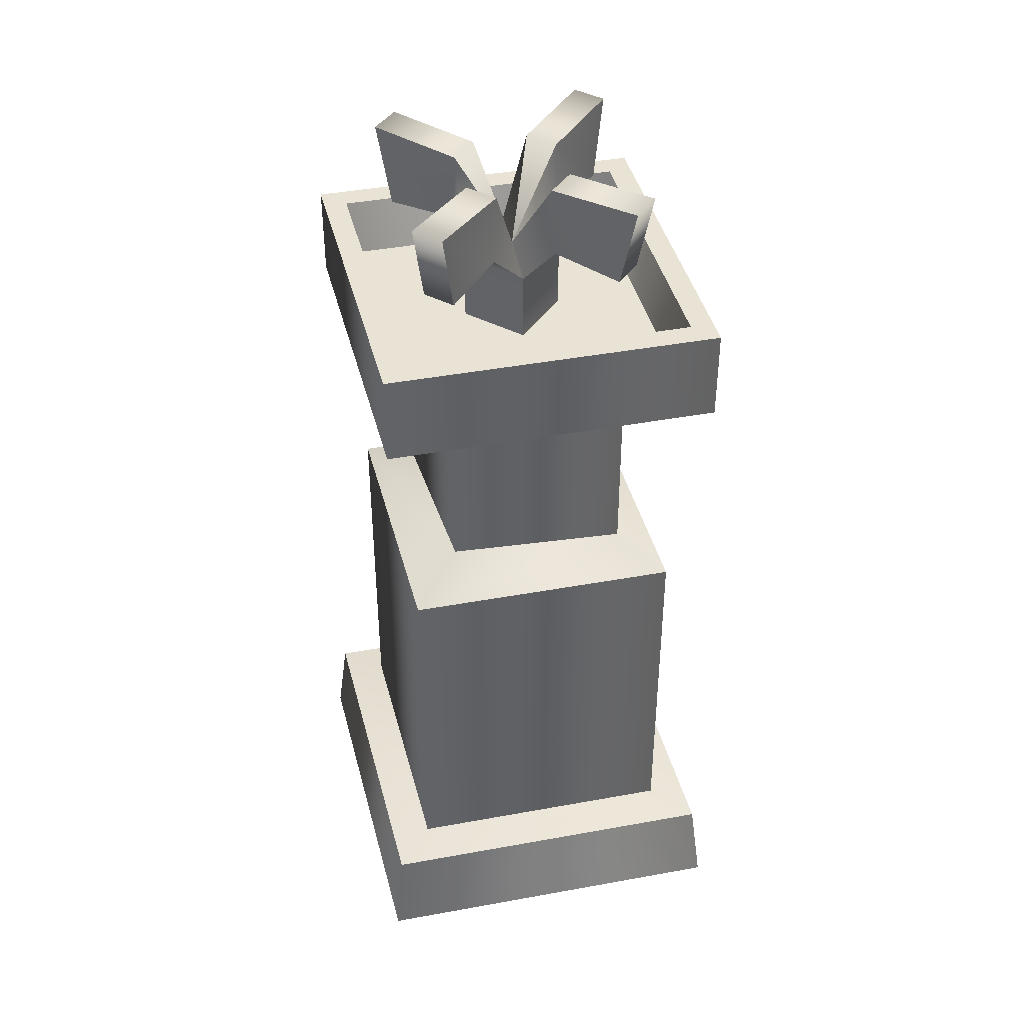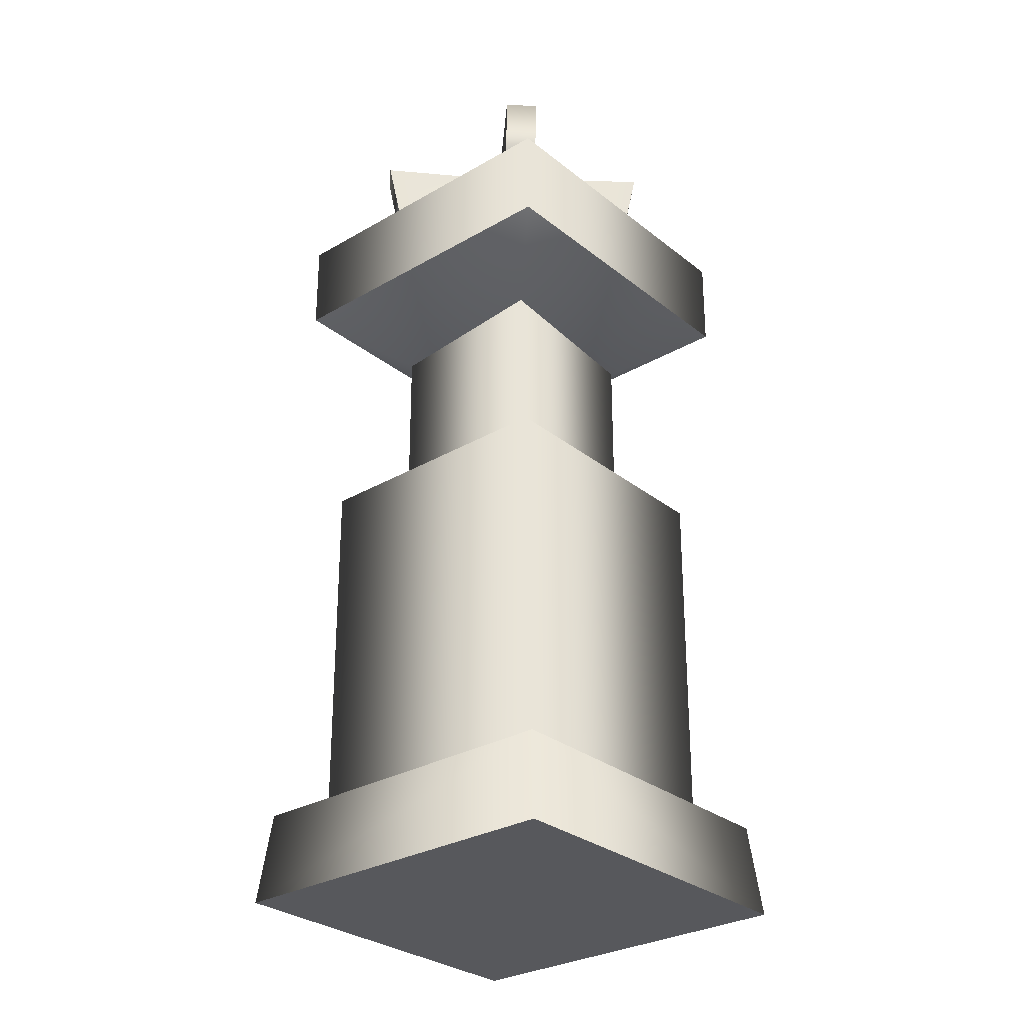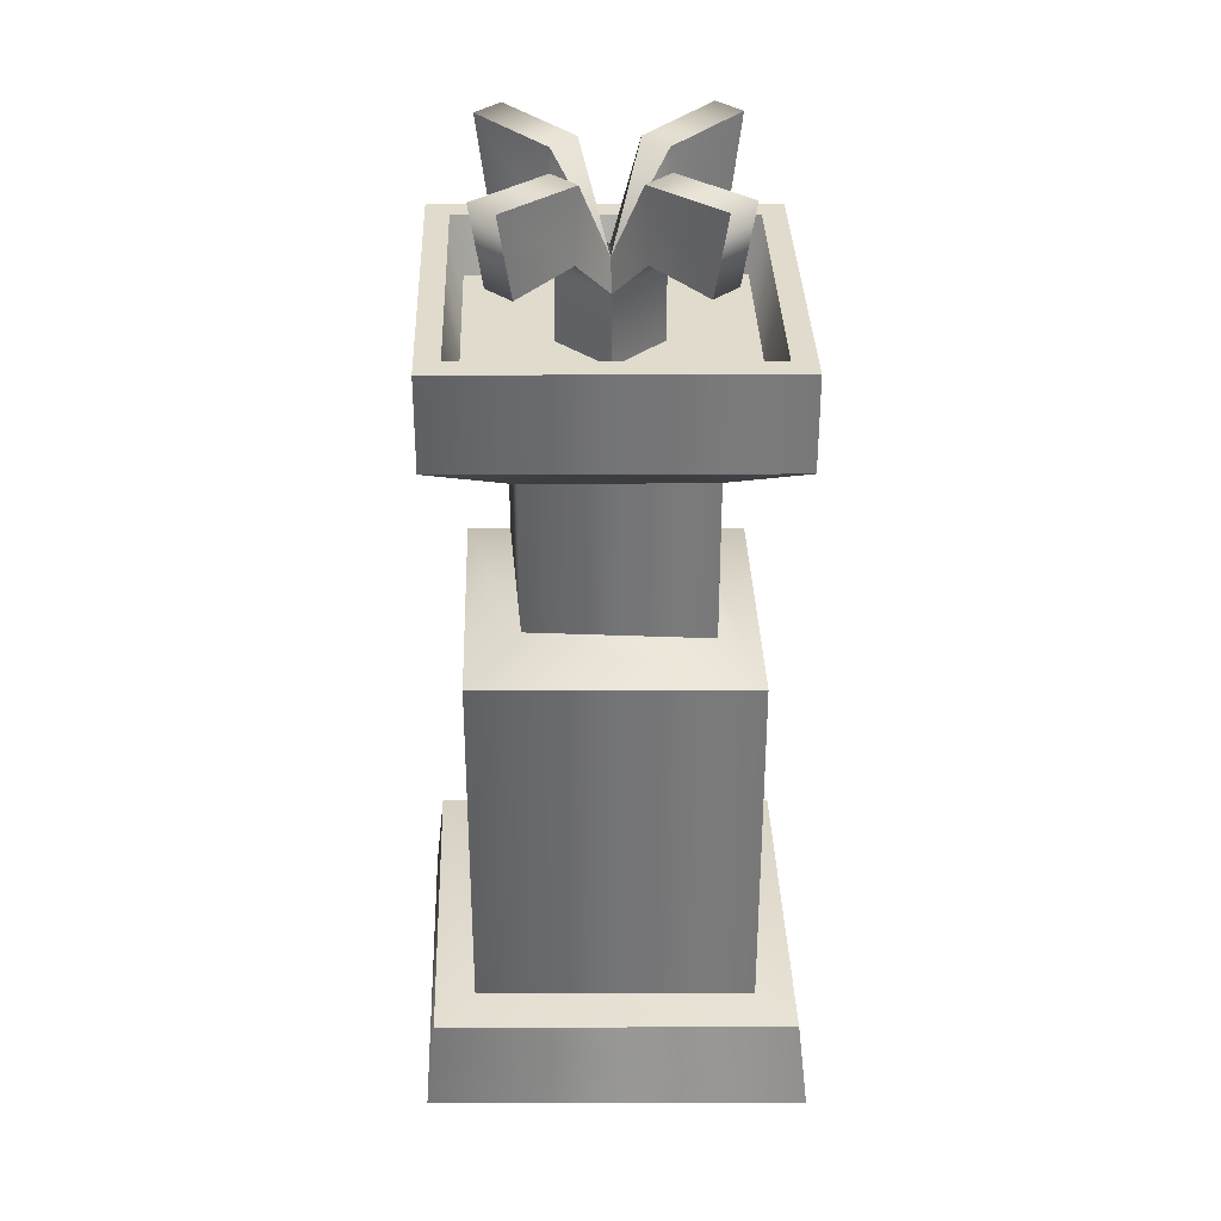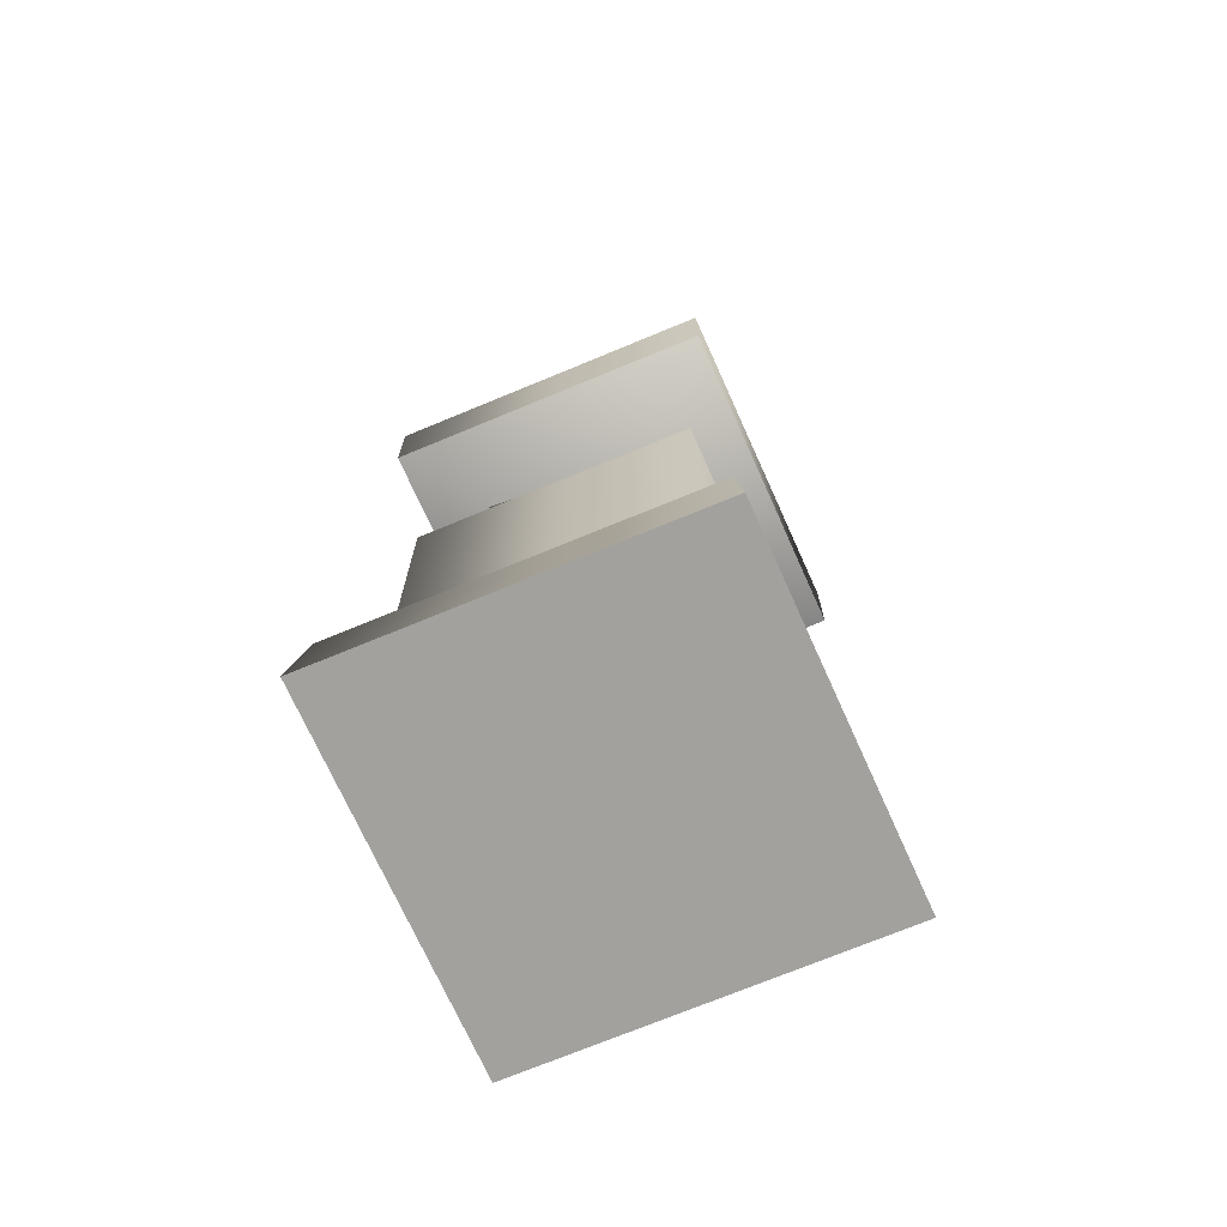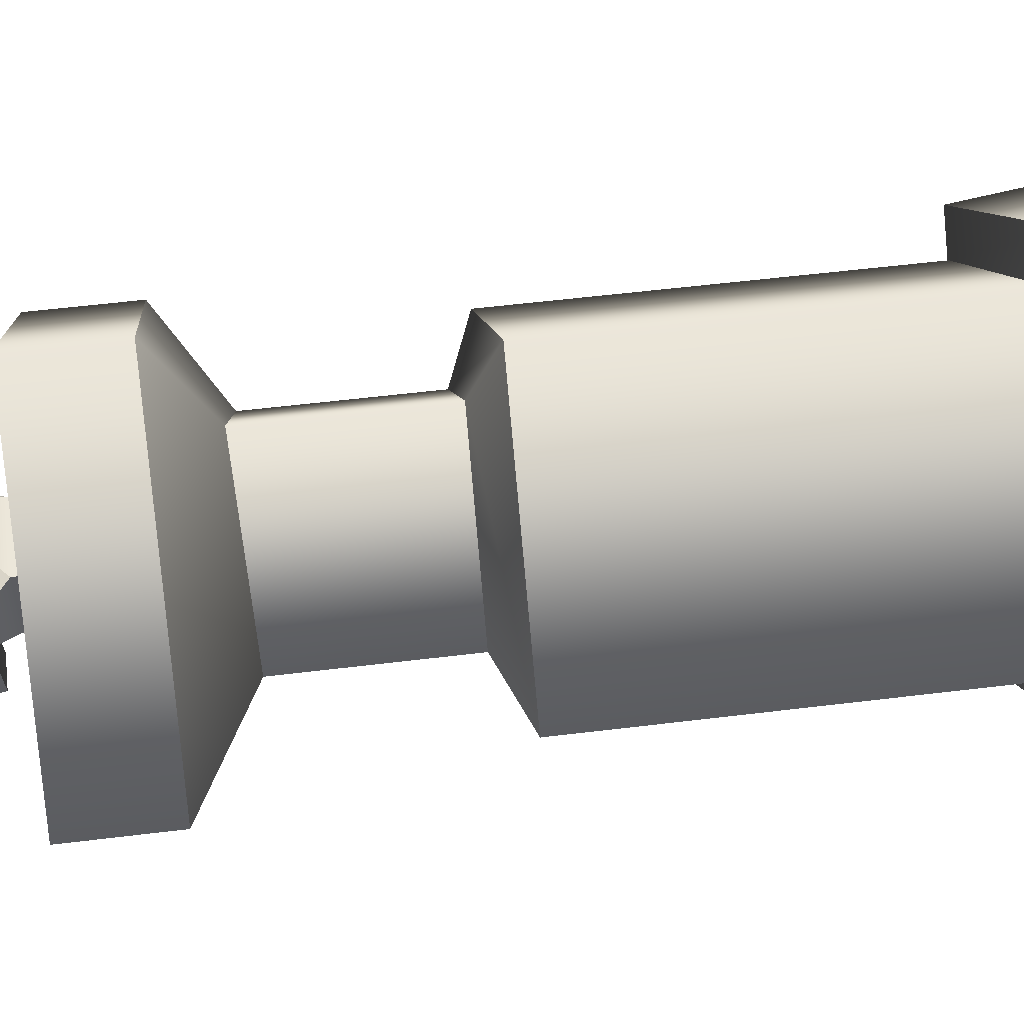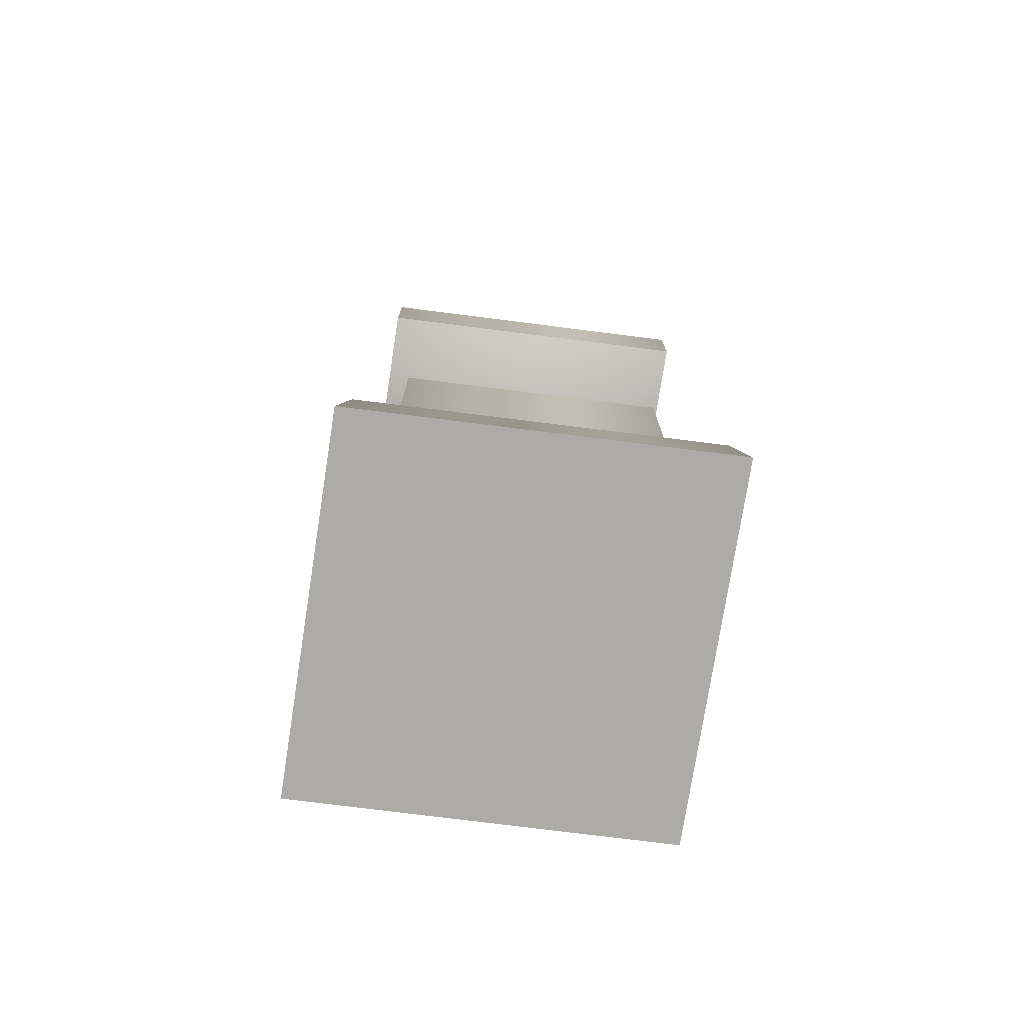
<metadata>
{"format":"obj","ext":"obj","renderer":"f3d","projection":"perspective","resolution":1024,"background":"white","views":[{"elev":42.1,"azim":-58.3,"up":"+Y"},{"elev":-28.5,"azim":-4.3,"up":"+Y"},{"elev":33.8,"azim":134.0,"up":"+Y"},{"elev":-72.1,"azim":-111.6,"up":"+Y"},{"elev":54.0,"azim":-97.5,"up":"+Z"},{"elev":-76.4,"azim":127.0,"up":"+Y"}]}
</metadata>
<code>
g z011v001_l
v -0.4732 0 0.0008413
v 0 0 0.4884
v 0.474 0 0.0003397
v 0.474 0 0.0003397
v 0 0 -0.4884
v -0.4732 0 0.0008413
v 0 0.1685 0.4628
v -0.4732 0 0.0008413
v -0.4484 0.1685 0.0007967
v 0 0 0.4884
v 0.474 0 0.0003397
v 0.4492 0.1685 0.0003214
v 0 0.1685 0.4628
v -0.4484 0.1685 0.0007967
v -0.3476 0.1828 0.000617
v 0 0.1828 0.3587
v 0.3481 0.1828 0.0002486
v 0.4492 0.1685 0.0003214
v -0.3476 0.8489 0.000617
v 0 0.1828 0.3587
v -0.3476 0.1828 0.000617
v 0 0.8489 0.3587
v 0.3481 0.1828 0.0002486
v 0.3481 0.8489 0.0002486
v -0.3476 0.8489 0.000617
v -0.213 0.8971 0.0004251
v 0 0.8971 0.246
v 0 0.8489 0.3587
v 0.2134 0.8971 0.0001725
v 0.3481 0.8489 0.0002486
v 0 1.201 0.246
v -0.213 0.8971 0.0004251
v -0.213 1.201 0.0004251
v 0 0.8971 0.246
v 0.2134 1.201 0.0001725
v 0.2134 0.8971 0.0001725
v -0.4217 1.459 0.0007476
v 0 1.289 0.4338
v -0.4217 1.289 0.0007476
v 0 1.459 0.4338
v 0.4224 1.289 0.0003021
v 0.4224 1.459 0.0003021
v 0 1.289 0.4338
v 0 1.073 0
v -0.4217 1.289 0.0007476
v 0.4224 1.289 0.0003021
v -0.4217 1.459 0.0007476
v -0.3634 1.459 0.0006448
v 0 1.459 0.3738
v 0 1.459 0.4338
v 0.364 1.459 0.0002609
v 0.4224 1.459 0.0003021
v -0.3351 1.358 0.0005942
v 0 1.459 0.3738
v -0.3634 1.459 0.0006448
v 0 1.358 0.3447
v 0.364 1.459 0.0002609
v 0.3357 1.358 0.0002403
v 0.4492 0.1685 0.0003214
v 0 0 -0.4884
v 0.474 0 0.0003397
v 0 0.1685 -0.4628
v -0.4732 0 0.0008413
v -0.4484 0.1685 0.0007967
v 0.3481 0.1828 0.0002486
v 0 0.1685 -0.4628
v 0.4492 0.1685 0.0003214
v 0 0.1828 -0.3587
v -0.3476 0.1828 0.000617
v -0.4484 0.1685 0.0007967
v 0.3481 0.8489 0.0002486
v 0 0.1828 -0.3587
v 0.3481 0.1828 0.0002486
v 0 0.8489 -0.3587
v -0.3476 0.1828 0.000617
v -0.3476 0.8489 0.000617
v 0.2134 0.8971 0.0001725
v 0 0.8489 -0.3587
v 0.3481 0.8489 0.0002486
v 0 0.8971 -0.246
v -0.213 0.8971 0.0004251
v -0.3476 0.8489 0.000617
v 0 1.201 -0.246
v 0.2134 0.8971 0.0001725
v 0.2134 1.201 0.0001725
v 0 0.8971 -0.246
v -0.213 1.201 0.0004251
v -0.213 0.8971 0.0004251
v 0.4224 1.459 0.0003021
v 0 1.289 -0.4338
v 0.4224 1.289 0.0003021
v 0 1.459 -0.4338
v -0.4217 1.289 0.0007476
v -0.4217 1.459 0.0007476
v 0 1.289 -0.4338
v 0 1.073 0
v 0.4224 1.289 0.0003021
v -0.4217 1.289 0.0007476
v 0.364 1.459 0.0002609
v 0 1.459 -0.4338
v 0.4224 1.459 0.0003021
v 0 1.459 -0.3738
v -0.3634 1.459 0.0006448
v -0.4217 1.459 0.0007476
v 0.3357 1.358 0.0002403
v 0 1.459 -0.3738
v 0.364 1.459 0.0002609
v 0 1.358 -0.3447
v -0.3634 1.459 0.0006448
v -0.3351 1.358 0.0005942
v 0 1.358 -0.3447
v 0 1.358 0.3447
v -0.3351 1.358 0.0005942
v 0.3357 1.358 0.0002403
v 0.0631 1.354 0.0631
v 0.0631 1.485 -0.0631
v 0.0631 1.354 -0.0631
v 0.0631 1.485 0.0631
v 0.1109 1.539 -0.03104
v 0.1109 1.539 0.03104
v 0.1109 1.539 0.03104
v 0.0631 1.485 0.0631
v 0 1.505 0
v 0.1016 1.669 0.03104
v 0.2433 1.526 0.03104
v 0.2733 1.677 0.03092
v 0.1016 1.669 0.03104
v 0 1.505 0
v 0.1016 1.669 -0.03104
v 0.2733 1.677 0.03092
v 0.2733 1.677 -0.03092
v 0.2433 1.526 0.03104
v 0.2433 1.526 -0.03104
v 0.1109 1.539 0.03104
v 0.1109 1.539 -0.03104
v 0.1016 1.669 -0.03104
v 0 1.505 0
v 0.0631 1.485 -0.0631
v 0.1109 1.539 -0.03104
v 0.2733 1.677 -0.03092
v 0.2433 1.526 -0.03104
v -0.0631 1.354 0.0631
v 0.0631 1.485 0.0631
v 0.0631 1.354 0.0631
v -0.0631 1.485 0.0631
v 0.03104 1.539 0.1109
v -0.03104 1.539 0.1109
v -0.03104 1.539 0.1109
v -0.0631 1.485 0.0631
v 0 1.505 0
v -0.03104 1.669 0.1016
v -0.03104 1.526 0.2433
v -0.03092 1.677 0.2733
v -0.03104 1.669 0.1016
v 0 1.505 0
v 0.03104 1.669 0.1016
v -0.03092 1.677 0.2733
v 0.03092 1.677 0.2733
v -0.03104 1.526 0.2433
v 0.03104 1.526 0.2433
v -0.03104 1.539 0.1109
v 0.03104 1.539 0.1109
v 0.03104 1.669 0.1016
v 0 1.505 0
v 0.0631 1.485 0.0631
v 0.03104 1.539 0.1109
v 0.03092 1.677 0.2733
v 0.03104 1.526 0.2433
v -0.0631 1.354 -0.0631
v -0.0631 1.485 0.0631
v -0.0631 1.354 0.0631
v -0.0631 1.485 -0.0631
v -0.1109 1.539 0.03104
v -0.1109 1.539 -0.03104
v -0.1109 1.539 -0.03104
v -0.0631 1.485 -0.0631
v 0 1.505 0
v -0.1016 1.669 -0.03104
v -0.2433 1.526 -0.03104
v -0.2733 1.677 -0.03092
v -0.1016 1.669 -0.03104
v 0 1.505 0
v -0.1016 1.669 0.03104
v -0.2733 1.677 -0.03092
v -0.2733 1.677 0.03092
v -0.2433 1.526 -0.03104
v -0.2433 1.526 0.03104
v -0.1109 1.539 -0.03104
v -0.1109 1.539 0.03104
v -0.1016 1.669 0.03104
v 0 1.505 0
v -0.0631 1.485 0.0631
v -0.1109 1.539 0.03104
v -0.2733 1.677 0.03092
v -0.2433 1.526 0.03104
v 0.0631 1.354 -0.0631
v -0.0631 1.485 -0.0631
v -0.0631 1.354 -0.0631
v 0.0631 1.485 -0.0631
v -0.03104 1.539 -0.1109
v 0.03104 1.539 -0.1109
v 0.03104 1.539 -0.1109
v 0.0631 1.485 -0.0631
v 0 1.505 0
v 0.03104 1.669 -0.1016
v 0.03104 1.526 -0.2433
v 0.03092 1.677 -0.2733
v 0.03104 1.669 -0.1016
v 0 1.505 0
v -0.03104 1.669 -0.1016
v 0.03092 1.677 -0.2733
v -0.03092 1.677 -0.2733
v 0.03104 1.526 -0.2433
v -0.03104 1.526 -0.2433
v 0.03104 1.539 -0.1109
v -0.03104 1.539 -0.1109
v -0.03104 1.669 -0.1016
v 0 1.505 0
v -0.0631 1.485 -0.0631
v -0.03104 1.539 -0.1109
v -0.03092 1.677 -0.2733
v -0.03104 1.526 -0.2433
g z011v001_l_0
f 3 2 1
f 6 5 4
f 9 8 7
f 8 10 7
f 10 11 7
f 11 12 7
f 15 14 13
f 16 15 13
f 17 16 13
f 18 17 13
f 21 20 19
f 20 22 19
f 20 23 22
f 23 24 22
f 27 26 25
f 28 27 25
f 29 27 28
f 30 29 28
f 33 32 31
f 32 34 31
f 31 34 35
f 34 36 35
f 39 38 37
f 38 40 37
f 38 41 40
f 41 42 40
f 45 44 43
f 43 44 46
f 49 48 47
f 50 49 47
f 51 49 50
f 52 51 50
f 55 54 53
f 54 56 53
f 54 57 56
f 57 58 56
f 61 60 59
f 60 62 59
f 60 63 62
f 63 64 62
f 67 66 65
f 66 68 65
f 69 68 66
f 70 69 66
f 73 72 71
f 72 74 71
f 72 75 74
f 75 76 74
f 79 78 77
f 78 80 77
f 81 80 78
f 82 81 78
f 85 84 83
f 84 86 83
f 83 86 87
f 86 88 87
f 91 90 89
f 90 92 89
f 90 93 92
f 93 94 92
f 97 96 95
f 95 96 98
f 101 100 99
f 100 102 99
f 103 102 100
f 104 103 100
f 107 106 105
f 106 108 105
f 106 109 108
f 109 110 108
f 113 112 111
f 112 114 111
f 117 116 115
f 116 118 115
f 116 119 118
f 119 120 118
f 123 122 121
f 124 123 121
f 124 121 125
f 126 124 125
f 129 128 127
f 129 127 130
f 131 129 130
f 131 130 132
f 133 131 132
f 133 132 134
f 135 133 134
f 138 137 136
f 139 138 136
f 139 136 140
f 141 139 140
f 144 143 142
f 143 145 142
f 143 146 145
f 146 147 145
f 150 149 148
f 151 150 148
f 151 148 152
f 153 151 152
f 156 155 154
f 156 154 157
f 158 156 157
f 158 157 159
f 160 158 159
f 160 159 161
f 162 160 161
f 165 164 163
f 166 165 163
f 166 163 167
f 168 166 167
f 171 170 169
f 170 172 169
f 170 173 172
f 173 174 172
f 177 176 175
f 178 177 175
f 178 175 179
f 180 178 179
f 183 182 181
f 183 181 184
f 185 183 184
f 185 184 186
f 187 185 186
f 187 186 188
f 189 187 188
f 192 191 190
f 193 192 190
f 193 190 194
f 195 193 194
f 198 197 196
f 197 199 196
f 197 200 199
f 200 201 199
f 204 203 202
f 205 204 202
f 205 202 206
f 207 205 206
f 210 209 208
f 210 208 211
f 212 210 211
f 212 211 213
f 214 212 213
f 214 213 215
f 216 214 215
f 219 218 217
f 220 219 217
f 220 217 221
f 222 220 221

</code>
